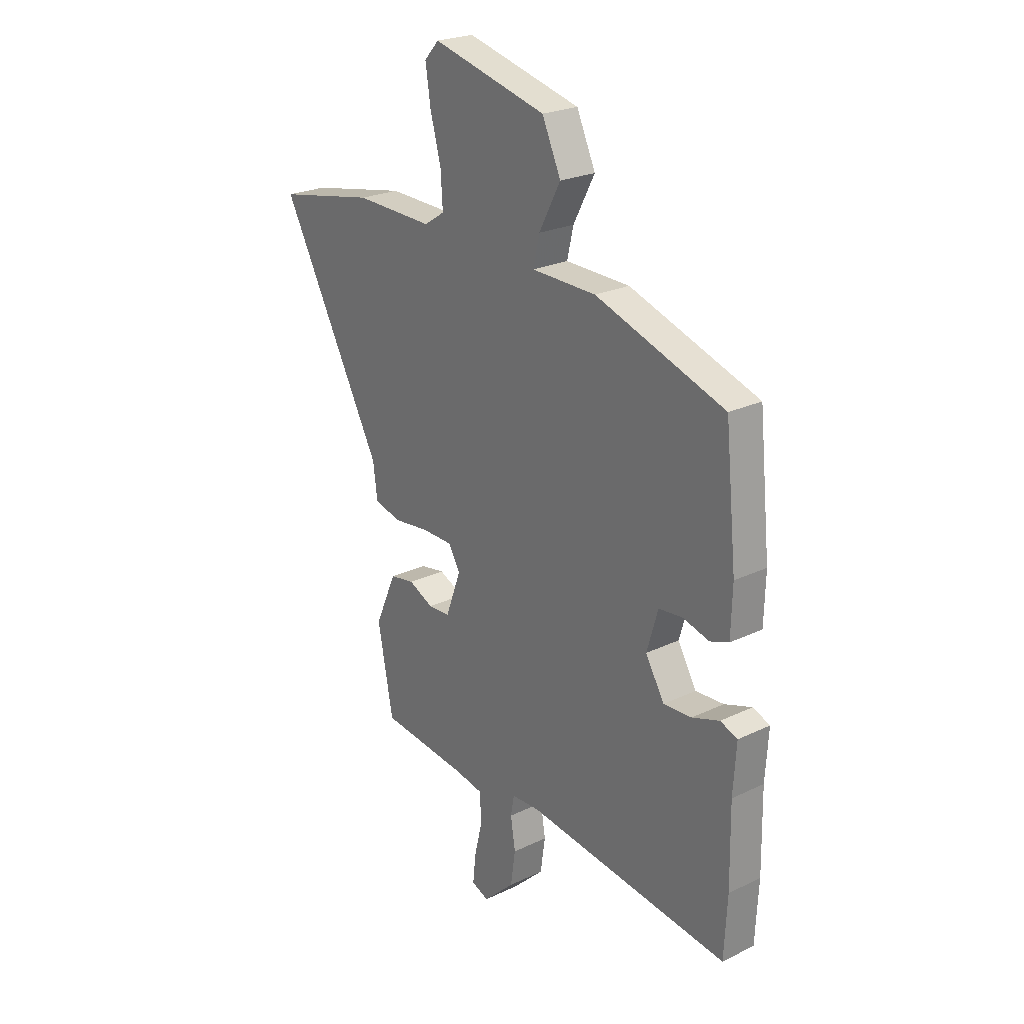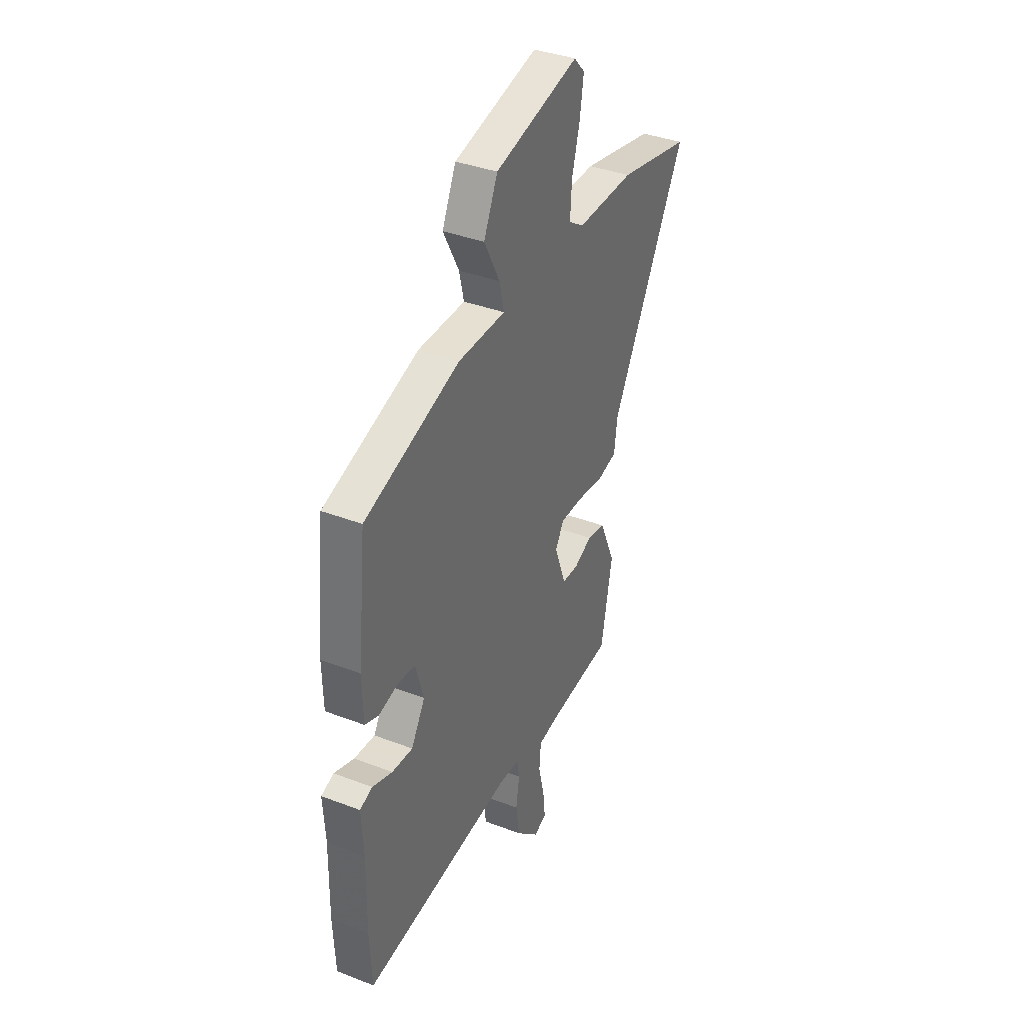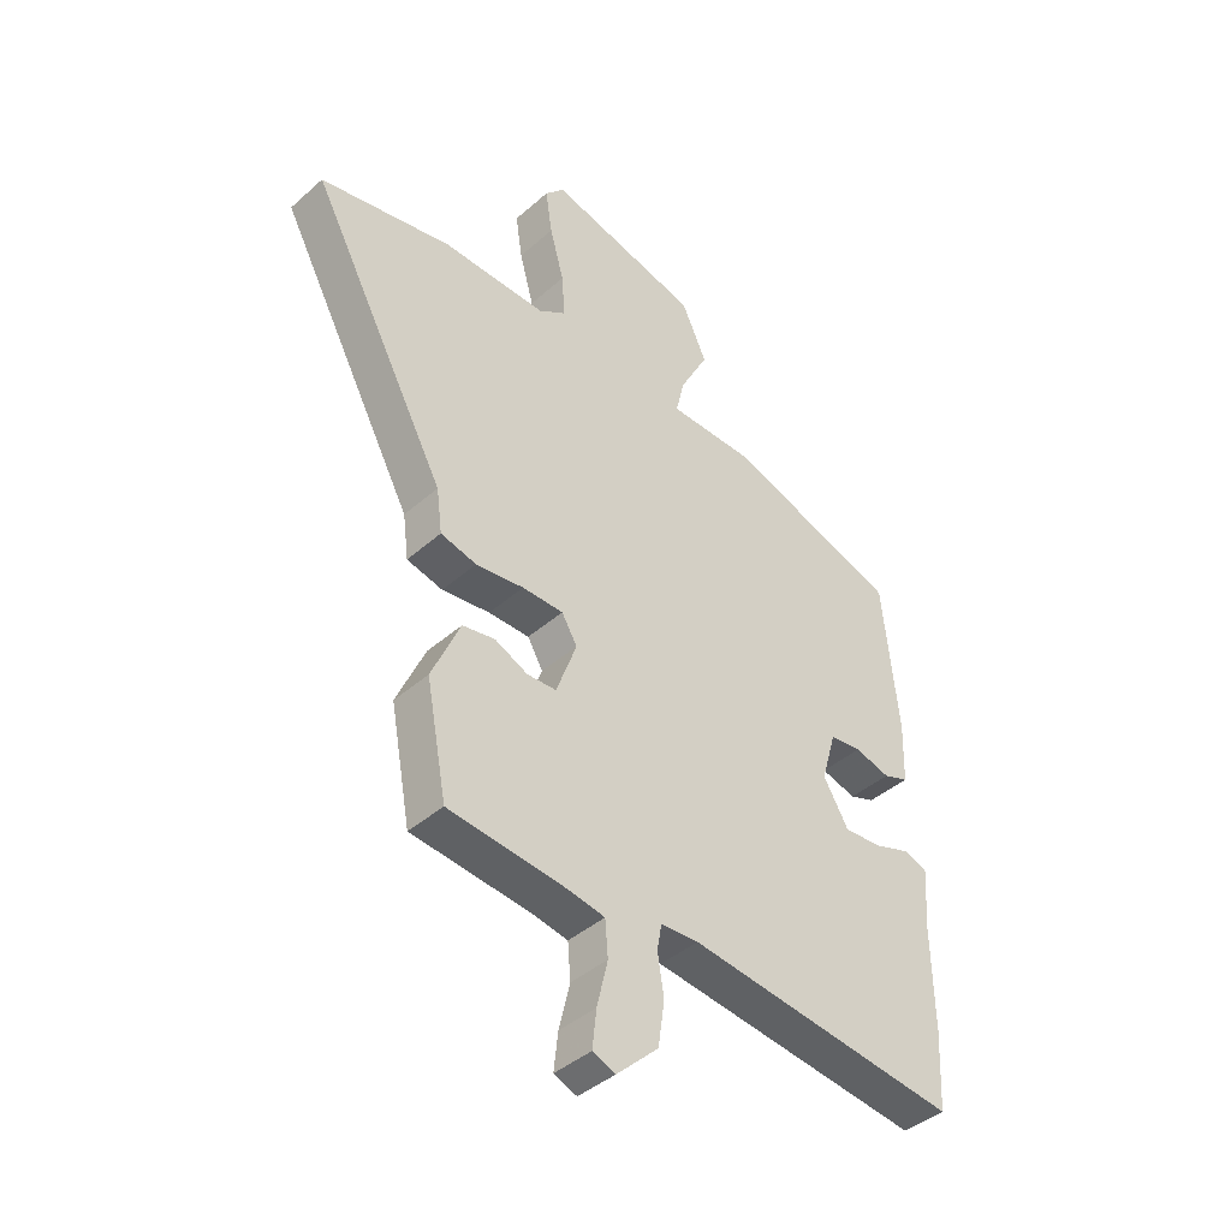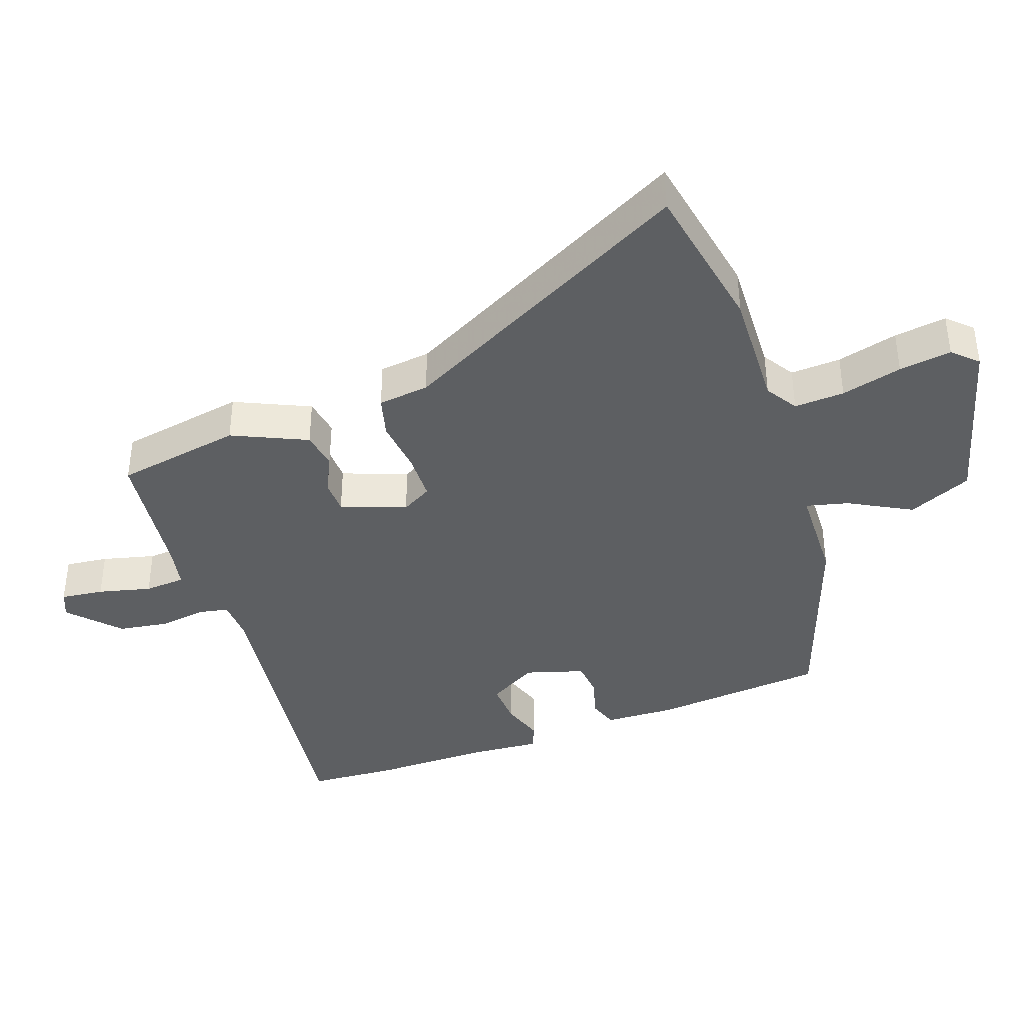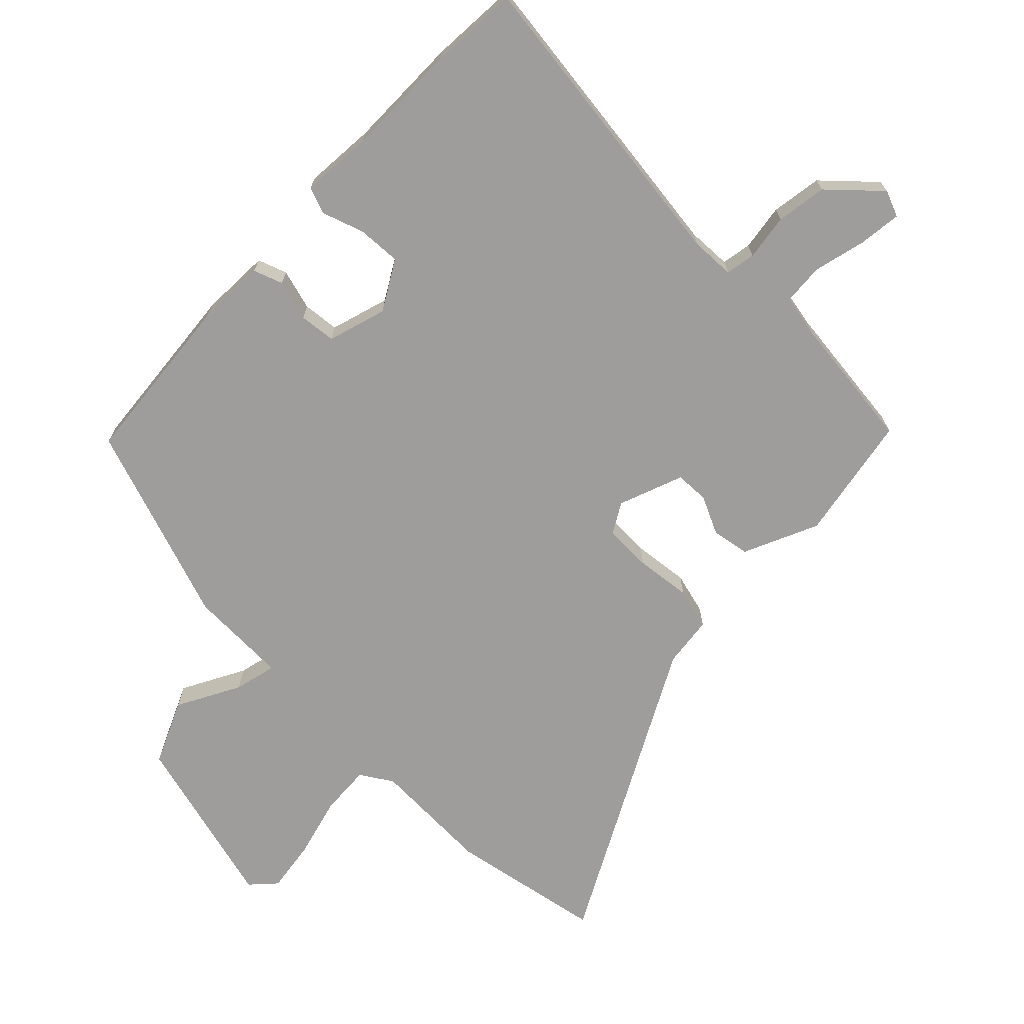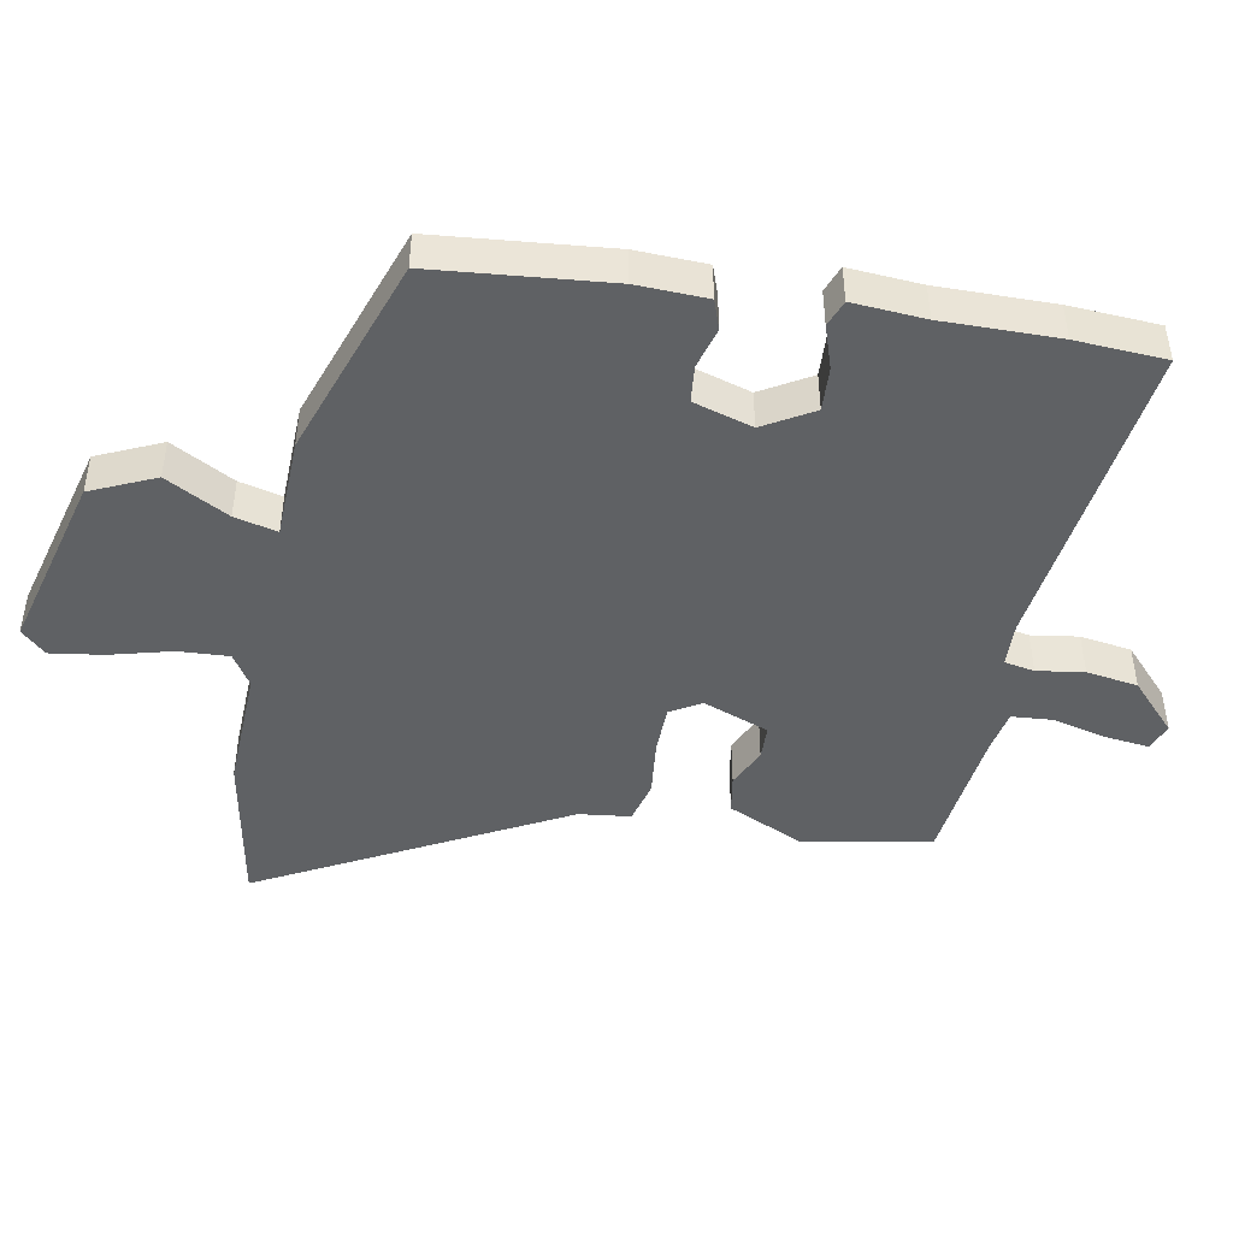
<metadata>
{"format":"obj","ext":"obj","renderer":"f3d","projection":"perspective","resolution":1024,"background":"white","views":[{"elev":23.9,"azim":51.4,"up":"+Z"},{"elev":36.9,"azim":116.5,"up":"+Z"},{"elev":-41.5,"azim":-43.3,"up":"+Z"},{"elev":-39.5,"azim":-71.1,"up":"+Y"},{"elev":-70.6,"azim":135.2,"up":"+Y"},{"elev":-46.4,"azim":79.0,"up":"+Y"}]}
</metadata>
<code>
v 0.504 0.07 -0.42
v 0.497 0.07 -0.555
v 0.021 0.07 -0.496
v -0.045 0.07 -0.499
v -0.053 0.07 -0.544
v -0.042 0.07 -0.614
v -0.053 0.07 -0.691
v -0.126 0.07 -0.76
v -0.166 0.07 -0.744
v -0.159 0.07 -0.679
v -0.14 0.07 -0.599
v -0.145 0.07 -0.537
v -0.209 0.07 -0.525
v -0.416 0.07 -0.502
v -0.452 0.07 -0.311
v -0.402 0.07 -0.198
v -0.345 0.07 -0.188
v -0.287 0.07 -0.215
v -0.236 0.07 -0.213
v -0.2 0.07 -0.115
v -0.227 0.07 -0.069
v -0.299 0.07 -0.068
v -0.383 0.07 -0.078
v -0.446 0.07 -0.062
v -0.456 0.07 0.015
v -0.696 0.07 0.462
v -0.465 0.07 0.507
v -0.282 0.07 0.502
v -0.234 0.07 0.533
v -0.239 0.07 0.609
v -0.264 0.07 0.701
v -0.276 0.07 0.78
v -0.242 0.07 0.817
v 0.025 0.07 0.749
v 0.069 0.07 0.653
v 0.019 0.07 0.558
v 0.004 0.07 0.494
v 0.155 0.07 0.491
v 0.457 0.07 0.389
v 0.484 0.07 0.126
v 0.481 0.07 0.02
v 0.437 0.07 0.004
v 0.375 0.07 0.021
v 0.32 0.07 0.015
v 0.294 0.07 -0.074
v 0.338 0.07 -0.148
v 0.404 0.07 -0.144
v 0.468 0.07 -0.122
v 0.508 0.07 -0.137
v 0.501 0.07 -0.246
v 0.504 0 -0.42
v 0.497 0 -0.555
v 0.021 0 -0.496
v -0.045 0 -0.499
v -0.053 0 -0.544
v -0.042 0 -0.614
v -0.053 0 -0.691
v -0.126 0 -0.76
v -0.166 0 -0.744
v -0.159 0 -0.679
v -0.14 0 -0.599
v -0.145 0 -0.537
v -0.209 0 -0.525
v -0.416 0 -0.502
v -0.452 0 -0.311
v -0.402 0 -0.198
v -0.345 0 -0.188
v -0.287 0 -0.215
v -0.236 0 -0.213
v -0.2 0 -0.115
v -0.227 0 -0.069
v -0.299 0 -0.068
v -0.383 0 -0.078
v -0.446 0 -0.062
v -0.456 0 0.015
v -0.696 0 0.462
v -0.465 0 0.507
v -0.282 0 0.502
v -0.234 0 0.533
v -0.239 0 0.609
v -0.264 0 0.701
v -0.276 0 0.78
v -0.242 0 0.817
v 0.025 0 0.749
v 0.069 0 0.653
v 0.019 0 0.558
v 0.004 0 0.494
v 0.155 0 0.491
v 0.457 0 0.389
v 0.484 0 0.126
v 0.481 0 0.02
v 0.437 0 0.004
v 0.375 0 0.021
v 0.32 0 0.015
v 0.294 0 -0.074
v 0.338 0 -0.148
v 0.404 0 -0.144
v 0.468 0 -0.122
v 0.508 0 -0.137
v 0.501 0 -0.246
f 47 48 49 50
f 46 47 50 1
f 40 41 42 43
f 40 43 44
f 37 38 39 40
f 37 40 44
f 33 34 35 36
f 33 36 37
f 30 31 32 33
f 29 30 33 37
f 28 29 37 44
f 25 26 27 28
f 22 23 24 25
f 21 22 25 28
f 20 21 28 44
f 15 16 17 18
f 13 14 15 18
f 12 13 18 19
f 8 9 10 11
f 8 11 12
f 5 6 7 8
f 4 5 8 12
f 46 1 2 3
f 45 46 3 4
f 19 20 44 45
f 4 12 19 45
f 100 99 98 97
f 51 100 97 96
f 93 92 91 90
f 94 93 90
f 90 89 88 87
f 94 90 87
f 86 85 84 83
f 87 86 83
f 83 82 81 80
f 87 83 80 79
f 94 87 79 78
f 78 77 76 75
f 75 74 73 72
f 78 75 72 71
f 94 78 71 70
f 68 67 66 65
f 68 65 64 63
f 69 68 63 62
f 61 60 59 58
f 62 61 58
f 58 57 56 55
f 62 58 55 54
f 53 52 51 96
f 54 53 96 95
f 95 94 70 69
f 95 69 62 54
f 1 51 52 2
f 2 52 53 3
f 3 53 54 4
f 4 54 55 5
f 5 55 56 6
f 6 56 57 7
f 7 57 58 8
f 8 58 59 9
f 9 59 60 10
f 10 60 61 11
f 11 61 62 12
f 12 62 63 13
f 13 63 64 14
f 14 64 65 15
f 15 65 66 16
f 16 66 67 17
f 17 67 68 18
f 18 68 69 19
f 19 69 70 20
f 20 70 71 21
f 21 71 72 22
f 22 72 73 23
f 23 73 74 24
f 24 74 75 25
f 25 75 76 26
f 26 76 77 27
f 27 77 78 28
f 28 78 79 29
f 29 79 80 30
f 30 80 81 31
f 31 81 82 32
f 32 82 83 33
f 33 83 84 34
f 34 84 85 35
f 35 85 86 36
f 36 86 87 37
f 37 87 88 38
f 38 88 89 39
f 39 89 90 40
f 40 90 91 41
f 41 91 92 42
f 42 92 93 43
f 43 93 94 44
f 44 94 95 45
f 45 95 96 46
f 46 96 97 47
f 47 97 98 48
f 48 98 99 49
f 49 99 100 50
f 50 100 51 1

</code>
